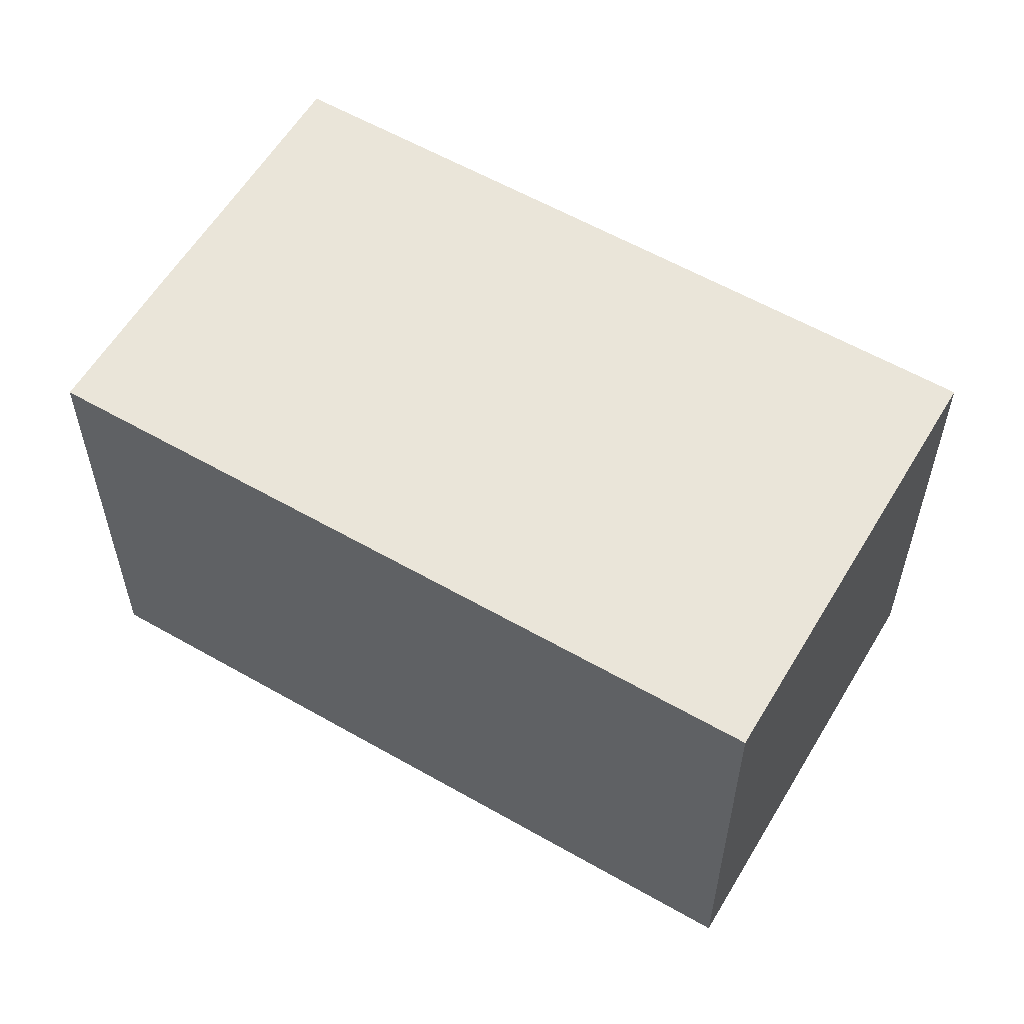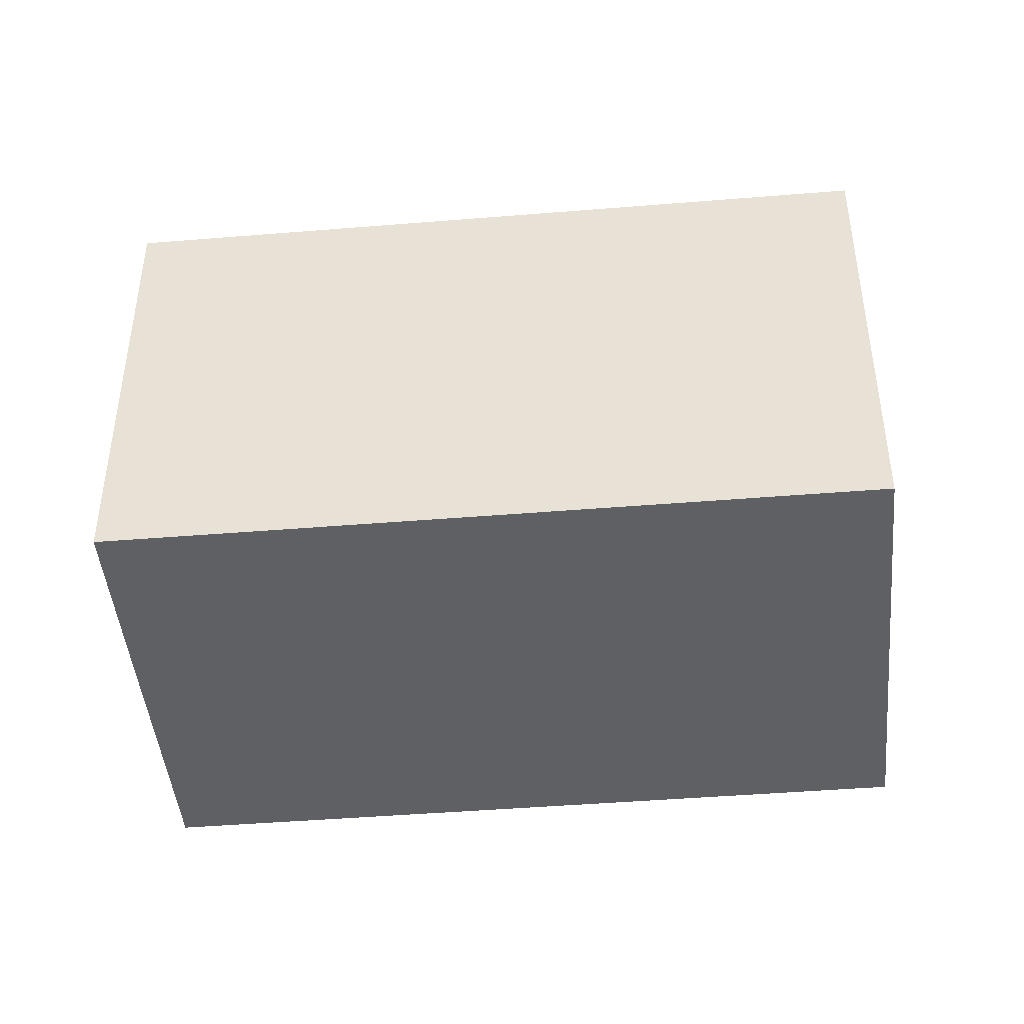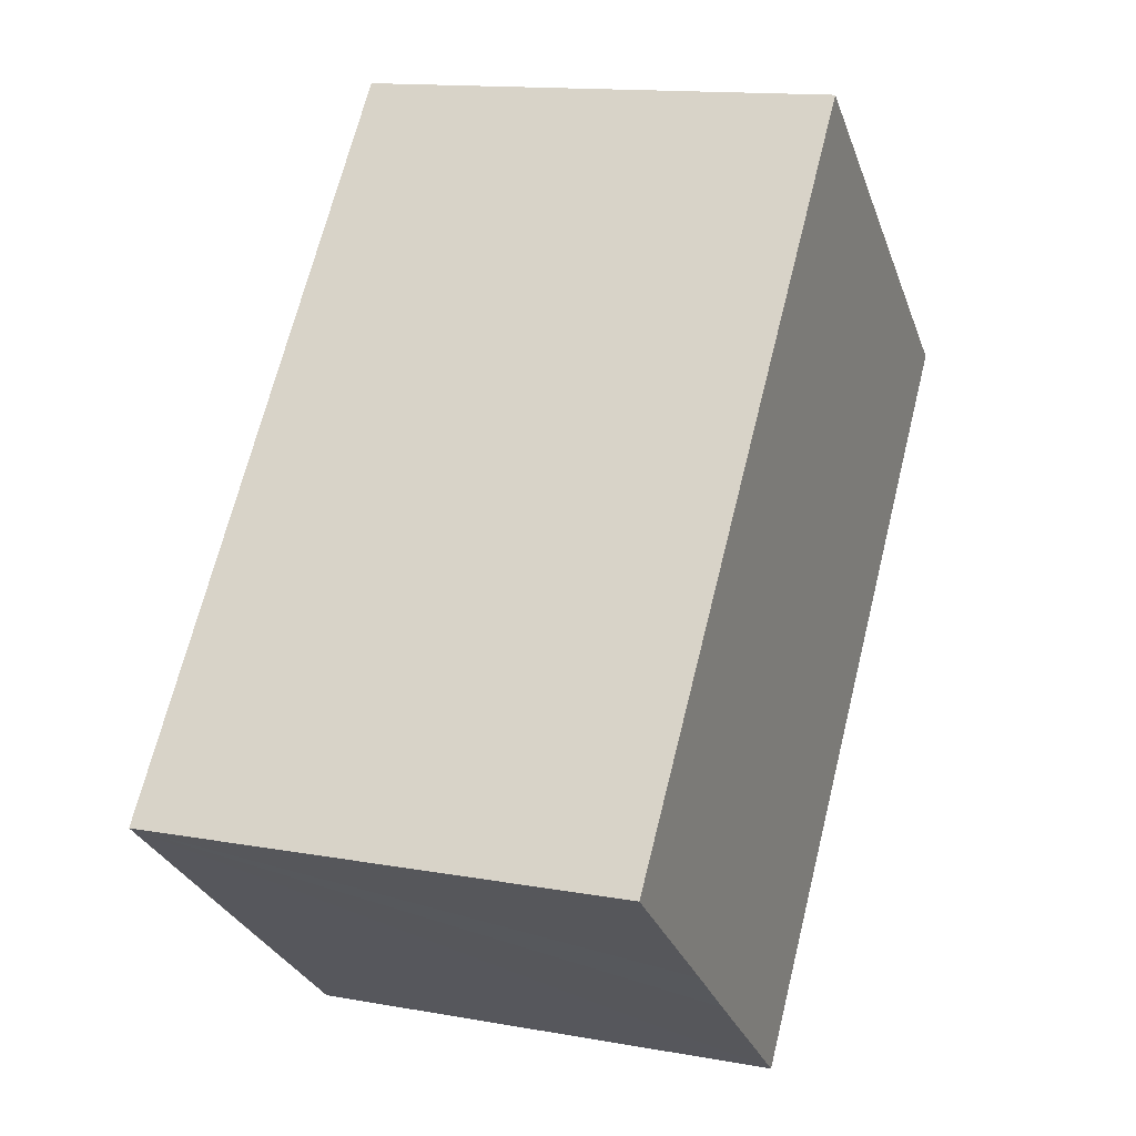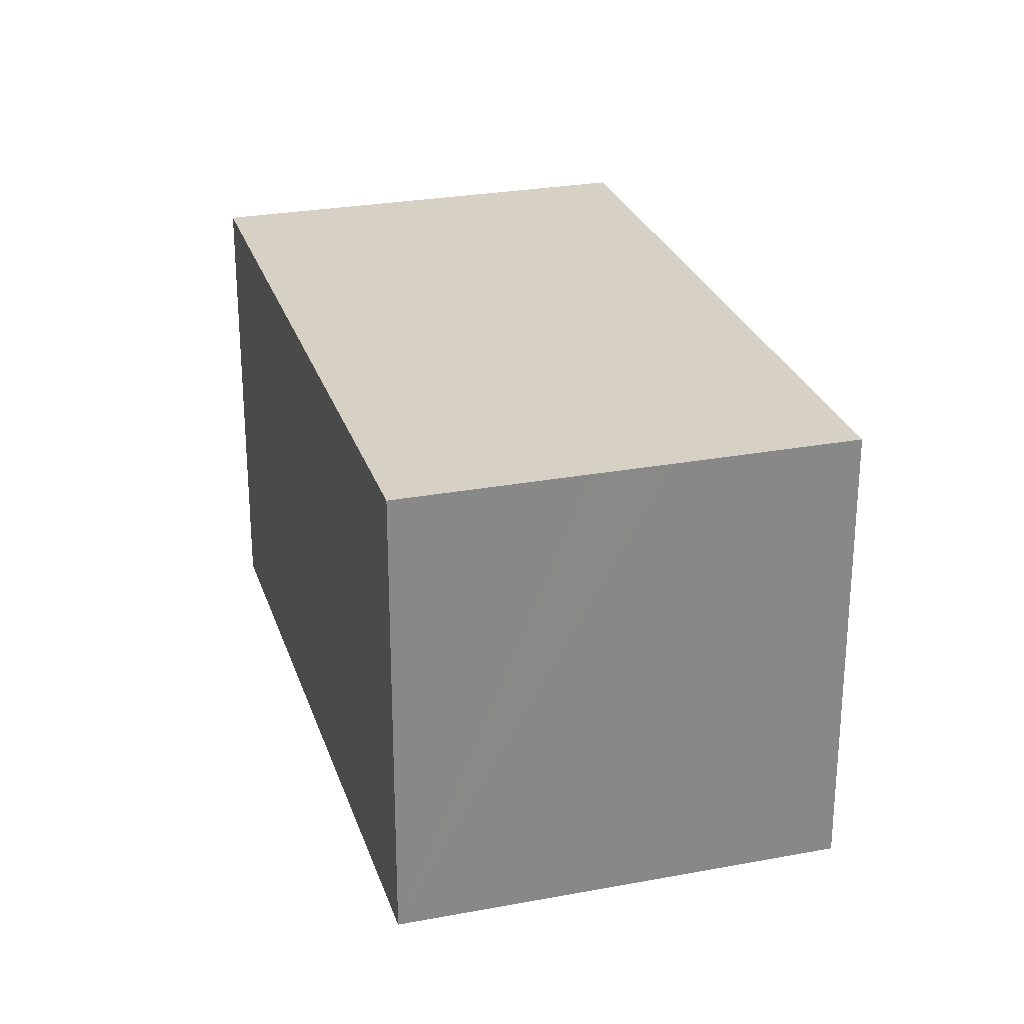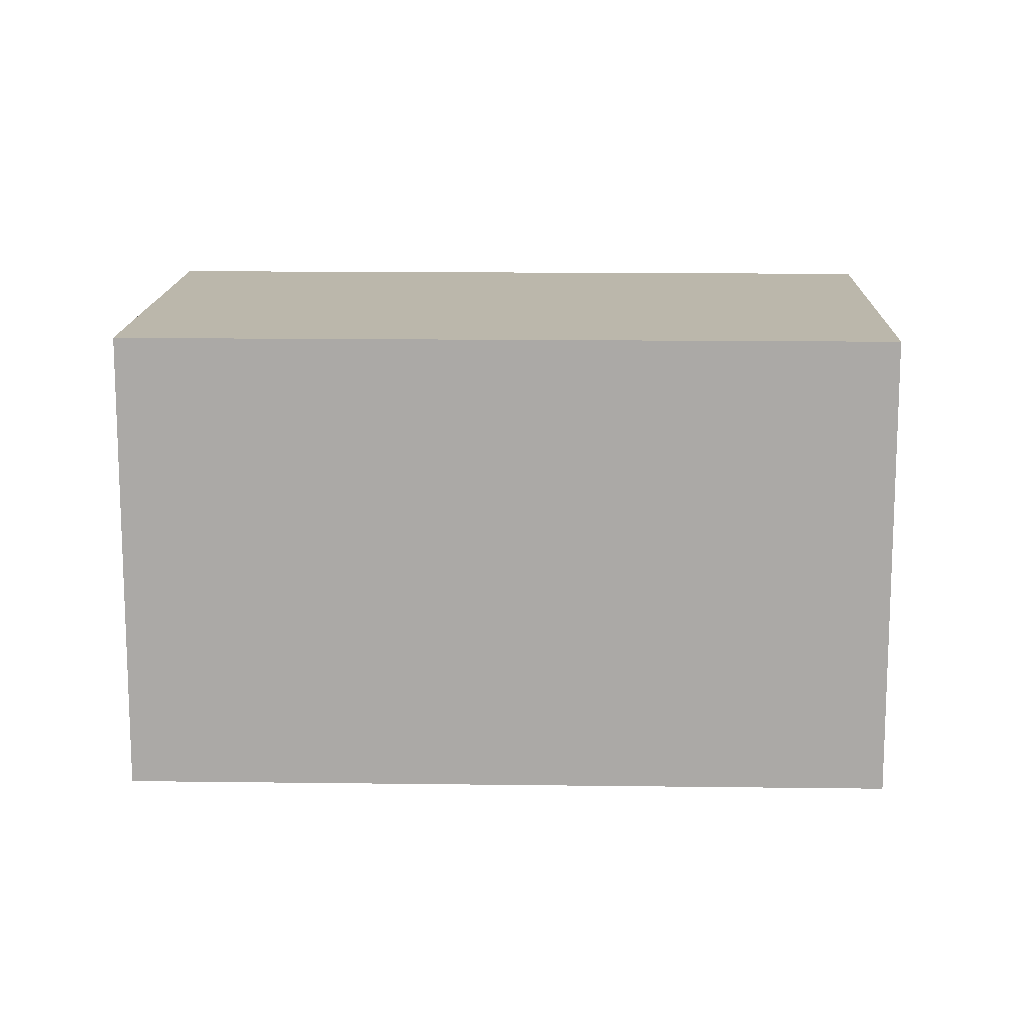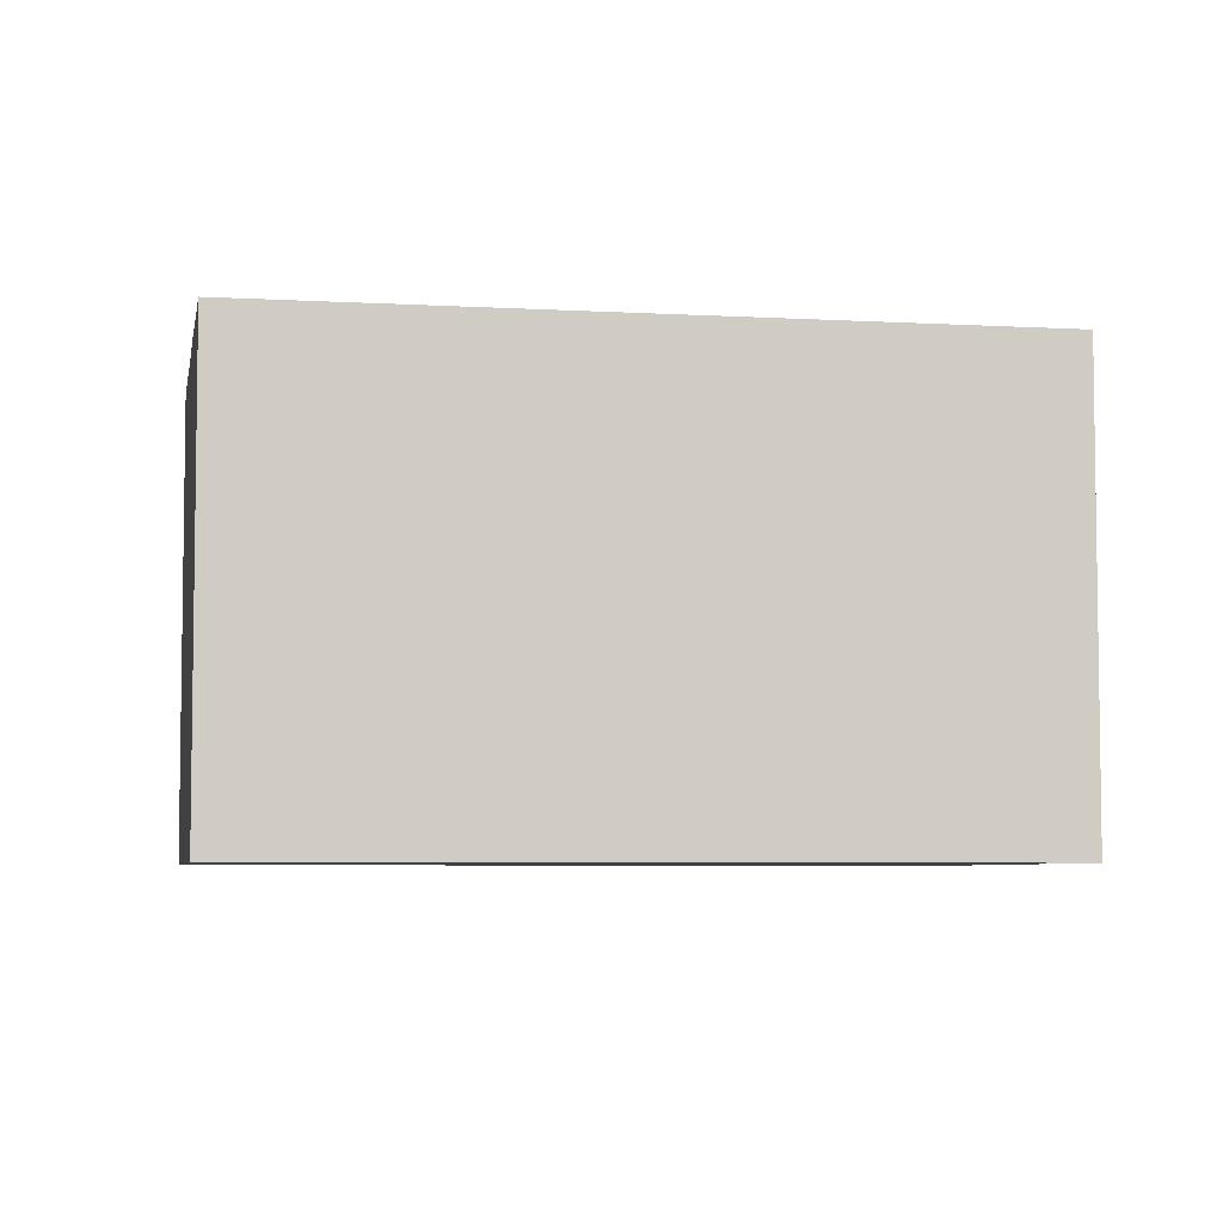
<metadata>
{"format":"obj","ext":"obj","renderer":"f3d","projection":"perspective","resolution":1024,"background":"white","views":[{"elev":58.4,"azim":-98.7,"up":"+Y"},{"elev":-44.9,"azim":-123.9,"up":"+Y"},{"elev":13.7,"azim":112.1,"up":"+Z"},{"elev":26.9,"azim":124.4,"up":"+Y"},{"elev":14.2,"azim":-127.7,"up":"+Y"},{"elev":-5.6,"azim":-139.4,"up":"+Y"}]}
</metadata>
<code>
v  11.37 6.25 -4.146
v  0 6.25 3.827e-16
v  4.768 6.25 3.908
v  9.372 6.25 -5.779
v  6.598 6.25 -8.054
v  8.548 6.25 -6.461
v  11.37 2.539e-16 -4.146
v  6.598 4.932e-16 -8.054
v  8.548 3.956e-16 -6.461
v  9.372 3.539e-16 -5.779
v  0 0 0
v  4.768 -2.393e-16 3.908
g defaultobject
f 1 2 3
f 2 1 4
f 2 4 5
f 5 4 6
f 7 4 1
f 4 7 6
f 6 7 5
f 5 7 8
f 8 7 9
f 9 7 10
f 8 2 5
f 2 8 11
f 11 3 2
f 3 11 12
f 12 1 3
f 1 12 7
f 9 11 8
f 11 9 10
f 11 10 7
f 11 7 12

</code>
